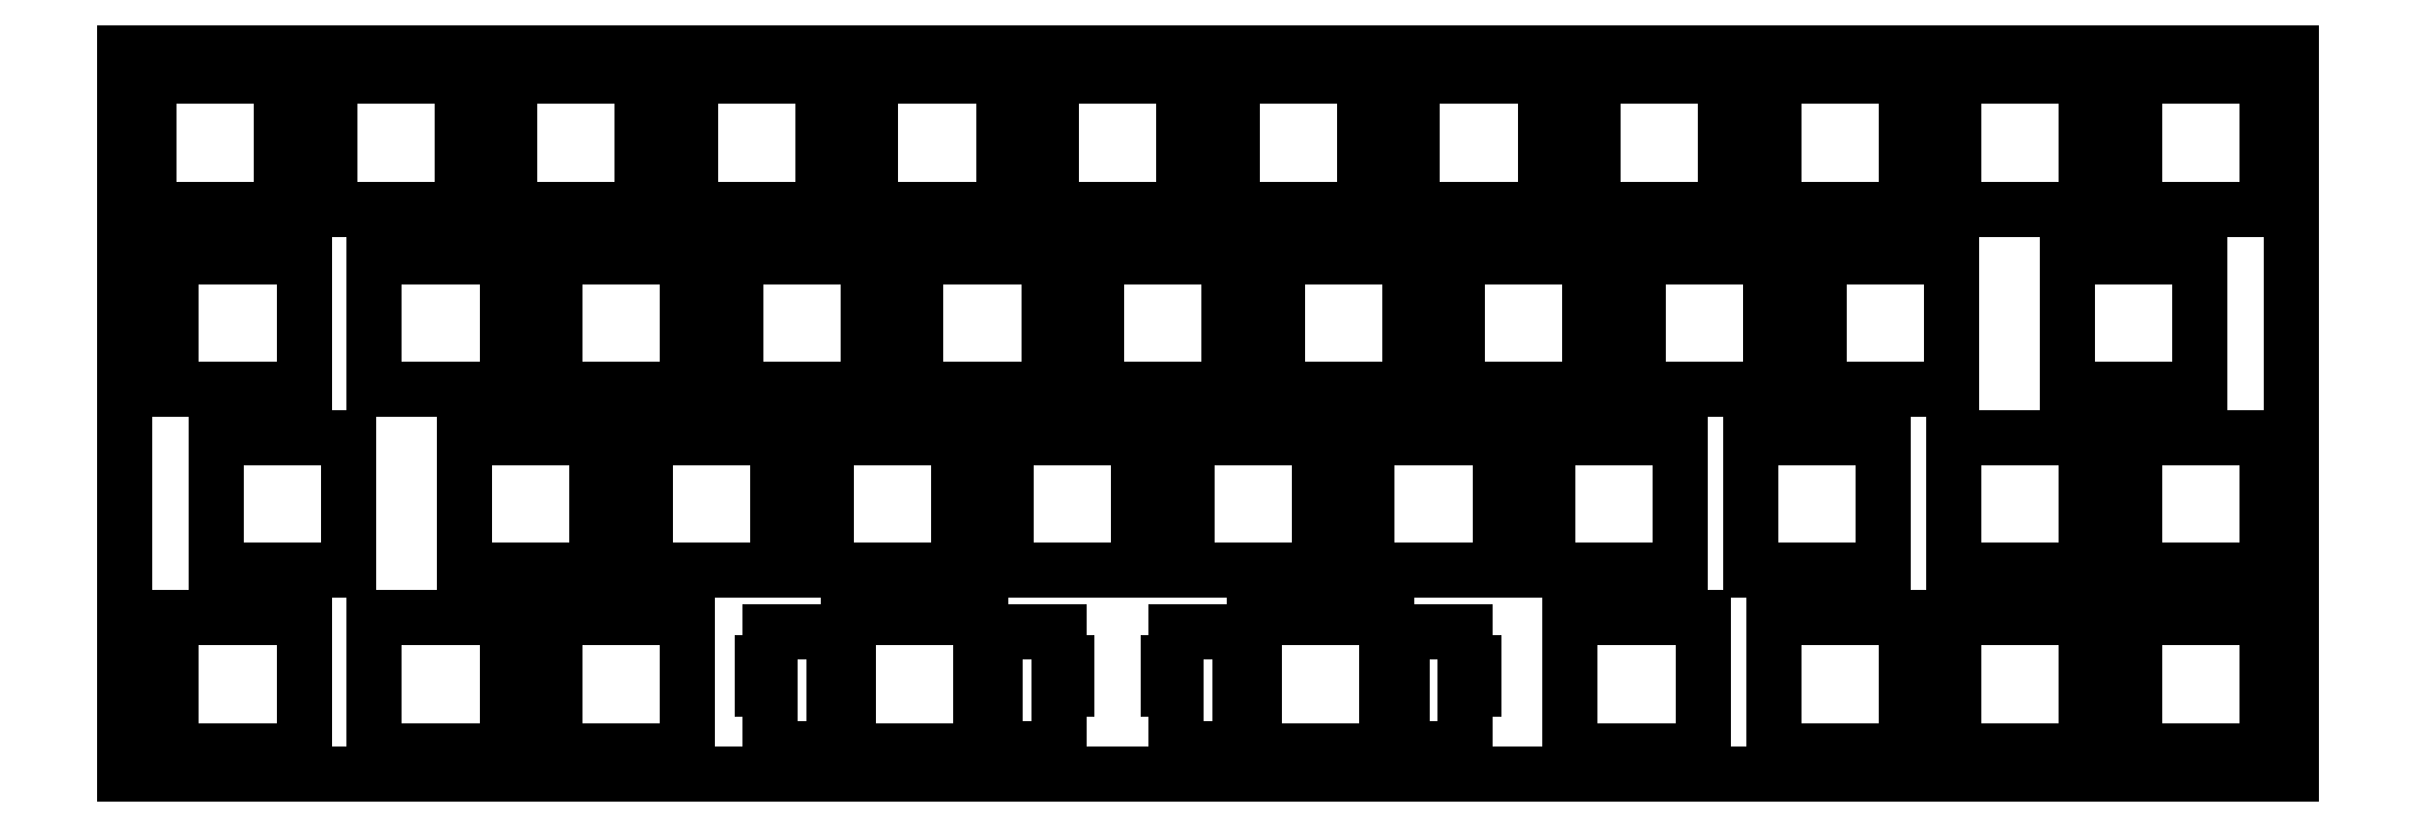
<metadata>
{"format":"dxf","ext":"dxf","renderer":"ezdxf+matplotlib","layout":"modelspace","background":"white","min_lineweight":24,"dpi":150}
</metadata>
<code>
0
SECTION
2
ENTITIES
0
LINE
8
0
10
0.09508
20
76.46
30
0
11
228.7
21
76.46
31
0
0
LINE
8
0
10
228.7
20
76.46
30
0
11
228.7
21
0.2577
31
0
0
LINE
8
0
10
228.7
20
0.2577
30
0
11
0.09508
21
0.2577
31
0
0
LINE
8
0
10
0.09508
20
0.2577
30
0
11
0.09508
21
76.46
31
0
0
LINE
8
0
10
76.44
20
16.78
30
0
11
76.44
21
12.08
31
0
0
LINE
8
0
10
76.44
20
12.08
30
0
11
74.91
21
12.08
31
0
0
LINE
8
0
10
74.91
20
12.08
30
0
11
74.91
21
15.31
31
0
0
LINE
8
0
10
74.91
20
15.31
30
0
11
68.16
21
15.31
31
0
0
LINE
8
0
10
68.16
20
15.31
30
0
11
68.16
21
12.08
31
0
0
LINE
8
0
10
68.16
20
12.08
30
0
11
67.34
21
12.08
31
0
0
LINE
8
0
10
67.34
20
12.08
30
0
11
67.34
21
9.284
31
0
0
LINE
8
0
10
67.34
20
9.284
30
0
11
68.16
21
9.284
31
0
0
LINE
8
0
10
68.16
20
9.284
30
0
11
68.16
21
3.014
31
0
0
LINE
8
0
10
68.16
20
3.014
30
0
11
69.89
21
3.014
31
0
0
LINE
8
0
10
69.89
20
3.014
30
0
11
69.89
21
1.813
31
0
0
LINE
8
0
10
69.89
20
1.813
30
0
11
73.19
21
1.813
31
0
0
LINE
8
0
10
73.19
20
1.813
30
0
11
73.19
21
3.014
31
0
0
LINE
8
0
10
73.19
20
3.014
30
0
11
74.91
21
3.014
31
0
0
LINE
8
0
10
74.91
20
3.014
30
0
11
74.91
21
7.483
31
0
0
LINE
8
0
10
74.91
20
7.483
30
0
11
76.44
21
7.483
31
0
0
LINE
8
0
10
76.44
20
7.483
30
0
11
76.44
21
2.784
31
0
0
LINE
8
0
10
76.44
20
2.784
30
0
11
90.44
21
2.784
31
0
0
LINE
8
0
10
90.44
20
2.784
30
0
11
90.44
21
7.483
31
0
0
LINE
8
0
10
90.44
20
7.483
30
0
11
91.96
21
7.483
31
0
0
LINE
8
0
10
91.96
20
7.483
30
0
11
91.96
21
3.014
31
0
0
LINE
8
0
10
91.96
20
3.014
30
0
11
93.69
21
3.014
31
0
0
LINE
8
0
10
93.69
20
3.014
30
0
11
93.69
21
1.813
31
0
0
LINE
8
0
10
93.69
20
1.813
30
0
11
96.99
21
1.813
31
0
0
LINE
8
0
10
96.99
20
1.813
30
0
11
96.99
21
3.014
31
0
0
LINE
8
0
10
96.99
20
3.014
30
0
11
98.71
21
3.014
31
0
0
LINE
8
0
10
98.71
20
3.014
30
0
11
98.71
21
9.284
31
0
0
LINE
8
0
10
98.71
20
9.284
30
0
11
99.54
21
9.284
31
0
0
LINE
8
0
10
99.54
20
9.284
30
0
11
99.54
21
12.08
31
0
0
LINE
8
0
10
99.54
20
12.08
30
0
11
98.71
21
12.08
31
0
0
LINE
8
0
10
98.71
20
12.08
30
0
11
98.71
21
15.31
31
0
0
LINE
8
0
10
98.71
20
15.31
30
0
11
91.96
21
15.31
31
0
0
LINE
8
0
10
91.96
20
15.31
30
0
11
91.96
21
12.08
31
0
0
LINE
8
0
10
91.96
20
12.08
30
0
11
90.44
21
12.08
31
0
0
LINE
8
0
10
90.44
20
12.08
30
0
11
90.44
21
16.78
31
0
0
LINE
8
0
10
90.44
20
16.78
30
0
11
76.44
21
16.78
31
0
0
LINE
8
0
10
119.3
20
16.78
30
0
11
119.3
21
12.08
31
0
0
LINE
8
0
10
119.3
20
12.08
30
0
11
117.8
21
12.08
31
0
0
LINE
8
0
10
117.8
20
12.08
30
0
11
117.8
21
15.31
31
0
0
LINE
8
0
10
117.8
20
15.31
30
0
11
111
21
15.31
31
0
0
LINE
8
0
10
111
20
15.31
30
0
11
111
21
12.08
31
0
0
LINE
8
0
10
111
20
12.08
30
0
11
110.2
21
12.08
31
0
0
LINE
8
0
10
110.2
20
12.08
30
0
11
110.2
21
9.284
31
0
0
LINE
8
0
10
110.2
20
9.284
30
0
11
111
21
9.284
31
0
0
LINE
8
0
10
111
20
9.284
30
0
11
111
21
3.014
31
0
0
LINE
8
0
10
111
20
3.014
30
0
11
112.8
21
3.014
31
0
0
LINE
8
0
10
112.8
20
3.014
30
0
11
112.8
21
1.813
31
0
0
LINE
8
0
10
112.8
20
1.813
30
0
11
116
21
1.813
31
0
0
LINE
8
0
10
116
20
1.813
30
0
11
116
21
3.014
31
0
0
LINE
8
0
10
116
20
3.014
30
0
11
117.8
21
3.014
31
0
0
LINE
8
0
10
117.8
20
3.014
30
0
11
117.8
21
7.483
31
0
0
LINE
8
0
10
117.8
20
7.483
30
0
11
119.3
21
7.483
31
0
0
LINE
8
0
10
119.3
20
7.483
30
0
11
119.3
21
2.784
31
0
0
LINE
8
0
10
119.3
20
2.784
30
0
11
133.3
21
2.784
31
0
0
LINE
8
0
10
133.3
20
2.784
30
0
11
133.3
21
7.483
31
0
0
LINE
8
0
10
133.3
20
7.483
30
0
11
134.8
21
7.483
31
0
0
LINE
8
0
10
134.8
20
7.483
30
0
11
134.8
21
3.014
31
0
0
LINE
8
0
10
134.8
20
3.014
30
0
11
136.6
21
3.014
31
0
0
LINE
8
0
10
136.6
20
3.014
30
0
11
136.6
21
1.813
31
0
0
LINE
8
0
10
136.6
20
1.813
30
0
11
139.8
21
1.813
31
0
0
LINE
8
0
10
139.8
20
1.813
30
0
11
139.8
21
3.014
31
0
0
LINE
8
0
10
139.8
20
3.014
30
0
11
141.6
21
3.014
31
0
0
LINE
8
0
10
141.6
20
3.014
30
0
11
141.6
21
9.284
31
0
0
LINE
8
0
10
141.6
20
9.284
30
0
11
142.4
21
9.284
31
0
0
LINE
8
0
10
142.4
20
9.284
30
0
11
142.4
21
12.08
31
0
0
LINE
8
0
10
142.4
20
12.08
30
0
11
141.6
21
12.08
31
0
0
LINE
8
0
10
141.6
20
12.08
30
0
11
141.6
21
15.31
31
0
0
LINE
8
0
10
141.6
20
15.31
30
0
11
134.8
21
15.31
31
0
0
LINE
8
0
10
134.8
20
15.31
30
0
11
134.8
21
12.08
31
0
0
LINE
8
0
10
134.8
20
12.08
30
0
11
133.3
21
12.08
31
0
0
LINE
8
0
10
133.3
20
12.08
30
0
11
133.3
21
16.78
31
0
0
LINE
8
0
10
133.3
20
16.78
30
0
11
119.3
21
16.78
31
0
0
LINE
8
0
10
5.001
20
16.78
30
0
11
19
21
16.78
31
0
0
LINE
8
0
10
19
20
16.78
30
0
11
19
21
2.784
31
0
0
LINE
8
0
10
19
20
2.784
30
0
11
5.001
21
2.784
31
0
0
LINE
8
0
10
5.001
20
2.784
30
0
11
5.001
21
16.78
31
0
0
LINE
8
0
10
26.43
20
16.78
30
0
11
40.43
21
16.78
31
0
0
LINE
8
0
10
40.43
20
16.78
30
0
11
40.43
21
2.784
31
0
0
LINE
8
0
10
40.43
20
2.784
30
0
11
26.43
21
2.784
31
0
0
LINE
8
0
10
26.43
20
2.784
30
0
11
26.43
21
16.78
31
0
0
LINE
8
0
10
45.48
20
16.78
30
0
11
59.48
21
16.78
31
0
0
LINE
8
0
10
59.48
20
16.78
30
0
11
59.48
21
2.784
31
0
0
LINE
8
0
10
59.48
20
2.784
30
0
11
45.48
21
2.784
31
0
0
LINE
8
0
10
45.48
20
2.784
30
0
11
45.48
21
16.78
31
0
0
LINE
8
0
10
174.1
20
16.78
30
0
11
188.1
21
16.78
31
0
0
LINE
8
0
10
188.1
20
16.78
30
0
11
188.1
21
2.784
31
0
0
LINE
8
0
10
188.1
20
2.784
30
0
11
174.1
21
2.784
31
0
0
LINE
8
0
10
174.1
20
2.784
30
0
11
174.1
21
16.78
31
0
0
LINE
8
0
10
193.1
20
16.78
30
0
11
207.1
21
16.78
31
0
0
LINE
8
0
10
207.1
20
16.78
30
0
11
207.1
21
2.784
31
0
0
LINE
8
0
10
207.1
20
2.784
30
0
11
193.1
21
2.784
31
0
0
LINE
8
0
10
193.1
20
2.784
30
0
11
193.1
21
16.78
31
0
0
LINE
8
0
10
212.2
20
16.78
30
0
11
226.2
21
16.78
31
0
0
LINE
8
0
10
226.2
20
16.78
30
0
11
226.2
21
2.784
31
0
0
LINE
8
0
10
226.2
20
2.784
30
0
11
212.2
21
2.784
31
0
0
LINE
8
0
10
212.2
20
2.784
30
0
11
212.2
21
16.78
31
0
0
LINE
8
0
10
152.6
20
16.78
30
0
11
166.6
21
16.78
31
0
0
LINE
8
0
10
166.6
20
16.78
30
0
11
166.6
21
2.784
31
0
0
LINE
8
0
10
166.6
20
2.784
30
0
11
152.6
21
2.784
31
0
0
LINE
8
0
10
152.6
20
2.784
30
0
11
152.6
21
16.78
31
0
0
LINE
8
0
10
9.762
20
35.83
30
0
11
23.76
21
35.83
31
0
0
LINE
8
0
10
23.76
20
35.83
30
0
11
23.76
21
21.83
31
0
0
LINE
8
0
10
23.76
20
21.83
30
0
11
9.762
21
21.83
31
0
0
LINE
8
0
10
9.762
20
21.83
30
0
11
9.762
21
35.83
31
0
0
LINE
8
0
10
35.96
20
35.83
30
0
11
49.96
21
35.83
31
0
0
LINE
8
0
10
49.96
20
35.83
30
0
11
49.96
21
21.83
31
0
0
LINE
8
0
10
49.96
20
21.83
30
0
11
35.96
21
21.83
31
0
0
LINE
8
0
10
35.96
20
21.83
30
0
11
35.96
21
35.83
31
0
0
LINE
8
0
10
55.01
20
35.83
30
0
11
69.01
21
35.83
31
0
0
LINE
8
0
10
69.01
20
35.83
30
0
11
69.01
21
21.83
31
0
0
LINE
8
0
10
69.01
20
21.83
30
0
11
55.01
21
21.83
31
0
0
LINE
8
0
10
55.01
20
21.83
30
0
11
55.01
21
35.83
31
0
0
LINE
8
0
10
74.06
20
35.83
30
0
11
88.06
21
35.83
31
0
0
LINE
8
0
10
88.06
20
35.83
30
0
11
88.06
21
21.83
31
0
0
LINE
8
0
10
88.06
20
21.83
30
0
11
74.06
21
21.83
31
0
0
LINE
8
0
10
74.06
20
21.83
30
0
11
74.06
21
35.83
31
0
0
LINE
8
0
10
93.11
20
35.83
30
0
11
107.1
21
35.83
31
0
0
LINE
8
0
10
107.1
20
35.83
30
0
11
107.1
21
21.83
31
0
0
LINE
8
0
10
107.1
20
21.83
30
0
11
93.11
21
21.83
31
0
0
LINE
8
0
10
93.11
20
21.83
30
0
11
93.11
21
35.83
31
0
0
LINE
8
0
10
112.2
20
35.83
30
0
11
126.2
21
35.83
31
0
0
LINE
8
0
10
126.2
20
35.83
30
0
11
126.2
21
21.83
31
0
0
LINE
8
0
10
126.2
20
21.83
30
0
11
112.2
21
21.83
31
0
0
LINE
8
0
10
112.2
20
21.83
30
0
11
112.2
21
35.83
31
0
0
LINE
8
0
10
131.2
20
35.83
30
0
11
145.2
21
35.83
31
0
0
LINE
8
0
10
145.2
20
35.83
30
0
11
145.2
21
21.83
31
0
0
LINE
8
0
10
145.2
20
21.83
30
0
11
131.2
21
21.83
31
0
0
LINE
8
0
10
131.2
20
21.83
30
0
11
131.2
21
35.83
31
0
0
LINE
8
0
10
150.3
20
35.83
30
0
11
164.3
21
35.83
31
0
0
LINE
8
0
10
164.3
20
35.83
30
0
11
164.3
21
21.83
31
0
0
LINE
8
0
10
164.3
20
21.83
30
0
11
150.3
21
21.83
31
0
0
LINE
8
0
10
150.3
20
21.83
30
0
11
150.3
21
35.83
31
0
0
LINE
8
0
10
193.1
20
35.83
30
0
11
207.1
21
35.83
31
0
0
LINE
8
0
10
207.1
20
35.83
30
0
11
207.1
21
21.83
31
0
0
LINE
8
0
10
207.1
20
21.83
30
0
11
193.1
21
21.83
31
0
0
LINE
8
0
10
193.1
20
21.83
30
0
11
193.1
21
35.83
31
0
0
LINE
8
0
10
171.7
20
35.83
30
0
11
185.7
21
35.83
31
0
0
LINE
8
0
10
185.7
20
35.83
30
0
11
185.7
21
21.83
31
0
0
LINE
8
0
10
185.7
20
21.83
30
0
11
171.7
21
21.83
31
0
0
LINE
8
0
10
171.7
20
21.83
30
0
11
171.7
21
35.83
31
0
0
LINE
8
0
10
212.2
20
35.83
30
0
11
226.2
21
35.83
31
0
0
LINE
8
0
10
226.2
20
35.83
30
0
11
226.2
21
21.83
31
0
0
LINE
8
0
10
226.2
20
21.83
30
0
11
212.2
21
21.83
31
0
0
LINE
8
0
10
212.2
20
21.83
30
0
11
212.2
21
35.83
31
0
0
LINE
8
0
10
5.001
20
54.88
30
0
11
19
21
54.88
31
0
0
LINE
8
0
10
19
20
54.88
30
0
11
19
21
40.88
31
0
0
LINE
8
0
10
19
20
40.88
30
0
11
5.001
21
40.88
31
0
0
LINE
8
0
10
5.001
20
40.88
30
0
11
5.001
21
54.88
31
0
0
LINE
8
0
10
26.43
20
54.88
30
0
11
40.43
21
54.88
31
0
0
LINE
8
0
10
40.43
20
54.88
30
0
11
40.43
21
40.88
31
0
0
LINE
8
0
10
40.43
20
40.88
30
0
11
26.43
21
40.88
31
0
0
LINE
8
0
10
26.43
20
40.88
30
0
11
26.43
21
54.88
31
0
0
LINE
8
0
10
45.48
20
54.88
30
0
11
59.48
21
54.88
31
0
0
LINE
8
0
10
59.48
20
54.88
30
0
11
59.48
21
40.88
31
0
0
LINE
8
0
10
59.48
20
40.88
30
0
11
45.48
21
40.88
31
0
0
LINE
8
0
10
45.48
20
40.88
30
0
11
45.48
21
54.88
31
0
0
LINE
8
0
10
64.53
20
54.88
30
0
11
78.53
21
54.88
31
0
0
LINE
8
0
10
78.53
20
54.88
30
0
11
78.53
21
40.88
31
0
0
LINE
8
0
10
78.53
20
40.88
30
0
11
64.53
21
40.88
31
0
0
LINE
8
0
10
64.53
20
40.88
30
0
11
64.53
21
54.88
31
0
0
LINE
8
0
10
83.58
20
54.88
30
0
11
97.58
21
54.88
31
0
0
LINE
8
0
10
97.58
20
54.88
30
0
11
97.58
21
40.88
31
0
0
LINE
8
0
10
97.58
20
40.88
30
0
11
83.58
21
40.88
31
0
0
LINE
8
0
10
83.58
20
40.88
30
0
11
83.58
21
54.88
31
0
0
LINE
8
0
10
102.6
20
54.88
30
0
11
116.6
21
54.88
31
0
0
LINE
8
0
10
116.6
20
54.88
30
0
11
116.6
21
40.88
31
0
0
LINE
8
0
10
116.6
20
40.88
30
0
11
102.6
21
40.88
31
0
0
LINE
8
0
10
102.6
20
40.88
30
0
11
102.6
21
54.88
31
0
0
LINE
8
0
10
121.7
20
54.88
30
0
11
135.7
21
54.88
31
0
0
LINE
8
0
10
135.7
20
54.88
30
0
11
135.7
21
40.88
31
0
0
LINE
8
0
10
135.7
20
40.88
30
0
11
121.7
21
40.88
31
0
0
LINE
8
0
10
121.7
20
40.88
30
0
11
121.7
21
54.88
31
0
0
LINE
8
0
10
140.7
20
54.88
30
0
11
154.7
21
54.88
31
0
0
LINE
8
0
10
154.7
20
54.88
30
0
11
154.7
21
40.88
31
0
0
LINE
8
0
10
154.7
20
40.88
30
0
11
140.7
21
40.88
31
0
0
LINE
8
0
10
140.7
20
40.88
30
0
11
140.7
21
54.88
31
0
0
LINE
8
0
10
159.8
20
54.88
30
0
11
173.8
21
54.88
31
0
0
LINE
8
0
10
173.8
20
54.88
30
0
11
173.8
21
40.88
31
0
0
LINE
8
0
10
173.8
20
40.88
30
0
11
159.8
21
40.88
31
0
0
LINE
8
0
10
159.8
20
40.88
30
0
11
159.8
21
54.88
31
0
0
LINE
8
0
10
178.8
20
54.88
30
0
11
192.8
21
54.88
31
0
0
LINE
8
0
10
192.8
20
54.88
30
0
11
192.8
21
40.88
31
0
0
LINE
8
0
10
192.8
20
40.88
30
0
11
178.8
21
40.88
31
0
0
LINE
8
0
10
178.8
20
40.88
30
0
11
178.8
21
54.88
31
0
0
LINE
8
0
10
205
20
54.88
30
0
11
219
21
54.88
31
0
0
LINE
8
0
10
219
20
54.88
30
0
11
219
21
40.88
31
0
0
LINE
8
0
10
219
20
40.88
30
0
11
205
21
40.88
31
0
0
LINE
8
0
10
205
20
40.88
30
0
11
205
21
54.88
31
0
0
LINE
8
0
10
2.62
20
73.93
30
0
11
16.62
21
73.93
31
0
0
LINE
8
0
10
16.62
20
73.93
30
0
11
16.62
21
59.93
31
0
0
LINE
8
0
10
16.62
20
59.93
30
0
11
2.62
21
59.93
31
0
0
LINE
8
0
10
2.62
20
59.93
30
0
11
2.62
21
73.93
31
0
0
LINE
8
0
10
21.67
20
73.93
30
0
11
35.67
21
73.93
31
0
0
LINE
8
0
10
35.67
20
73.93
30
0
11
35.67
21
59.93
31
0
0
LINE
8
0
10
35.67
20
59.93
30
0
11
21.67
21
59.93
31
0
0
LINE
8
0
10
21.67
20
59.93
30
0
11
21.67
21
73.93
31
0
0
LINE
8
0
10
40.72
20
73.93
30
0
11
54.72
21
73.93
31
0
0
LINE
8
0
10
54.72
20
73.93
30
0
11
54.72
21
59.93
31
0
0
LINE
8
0
10
54.72
20
59.93
30
0
11
40.72
21
59.93
31
0
0
LINE
8
0
10
40.72
20
59.93
30
0
11
40.72
21
73.93
31
0
0
LINE
8
0
10
59.77
20
73.93
30
0
11
73.77
21
73.93
31
0
0
LINE
8
0
10
73.77
20
73.93
30
0
11
73.77
21
59.93
31
0
0
LINE
8
0
10
73.77
20
59.93
30
0
11
59.77
21
59.93
31
0
0
LINE
8
0
10
59.77
20
59.93
30
0
11
59.77
21
73.93
31
0
0
LINE
8
0
10
78.82
20
73.93
30
0
11
92.82
21
73.93
31
0
0
LINE
8
0
10
92.82
20
73.93
30
0
11
92.82
21
59.93
31
0
0
LINE
8
0
10
92.82
20
59.93
30
0
11
78.82
21
59.93
31
0
0
LINE
8
0
10
78.82
20
59.93
30
0
11
78.82
21
73.93
31
0
0
LINE
8
0
10
97.87
20
73.93
30
0
11
111.9
21
73.93
31
0
0
LINE
8
0
10
111.9
20
73.93
30
0
11
111.9
21
59.93
31
0
0
LINE
8
0
10
111.9
20
59.93
30
0
11
97.87
21
59.93
31
0
0
LINE
8
0
10
97.87
20
59.93
30
0
11
97.87
21
73.93
31
0
0
LINE
8
0
10
116.9
20
73.93
30
0
11
130.9
21
73.93
31
0
0
LINE
8
0
10
130.9
20
73.93
30
0
11
130.9
21
59.93
31
0
0
LINE
8
0
10
130.9
20
59.93
30
0
11
116.9
21
59.93
31
0
0
LINE
8
0
10
116.9
20
59.93
30
0
11
116.9
21
73.93
31
0
0
LINE
8
0
10
136
20
73.93
30
0
11
150
21
73.93
31
0
0
LINE
8
0
10
150
20
73.93
30
0
11
150
21
59.93
31
0
0
LINE
8
0
10
150
20
59.93
30
0
11
136
21
59.93
31
0
0
LINE
8
0
10
136
20
59.93
30
0
11
136
21
73.93
31
0
0
LINE
8
0
10
155
20
73.93
30
0
11
169
21
73.93
31
0
0
LINE
8
0
10
169
20
73.93
30
0
11
169
21
59.93
31
0
0
LINE
8
0
10
169
20
59.93
30
0
11
155
21
59.93
31
0
0
LINE
8
0
10
155
20
59.93
30
0
11
155
21
73.93
31
0
0
LINE
8
0
10
174.1
20
73.93
30
0
11
188.1
21
73.93
31
0
0
LINE
8
0
10
188.1
20
73.93
30
0
11
188.1
21
59.93
31
0
0
LINE
8
0
10
188.1
20
59.93
30
0
11
174.1
21
59.93
31
0
0
LINE
8
0
10
174.1
20
59.93
30
0
11
174.1
21
73.93
31
0
0
LINE
8
0
10
193.1
20
73.93
30
0
11
207.1
21
73.93
31
0
0
LINE
8
0
10
207.1
20
73.93
30
0
11
207.1
21
59.93
31
0
0
LINE
8
0
10
207.1
20
59.93
30
0
11
193.1
21
59.93
31
0
0
LINE
8
0
10
193.1
20
59.93
30
0
11
193.1
21
73.93
31
0
0
LINE
8
0
10
212.2
20
73.93
30
0
11
226.2
21
73.93
31
0
0
LINE
8
0
10
226.2
20
73.93
30
0
11
226.2
21
59.93
31
0
0
LINE
8
0
10
226.2
20
59.93
30
0
11
212.2
21
59.93
31
0
0
LINE
8
0
10
212.2
20
59.93
30
0
11
212.2
21
73.93
31
0
0
ENDSEC
0
EOF

</code>
